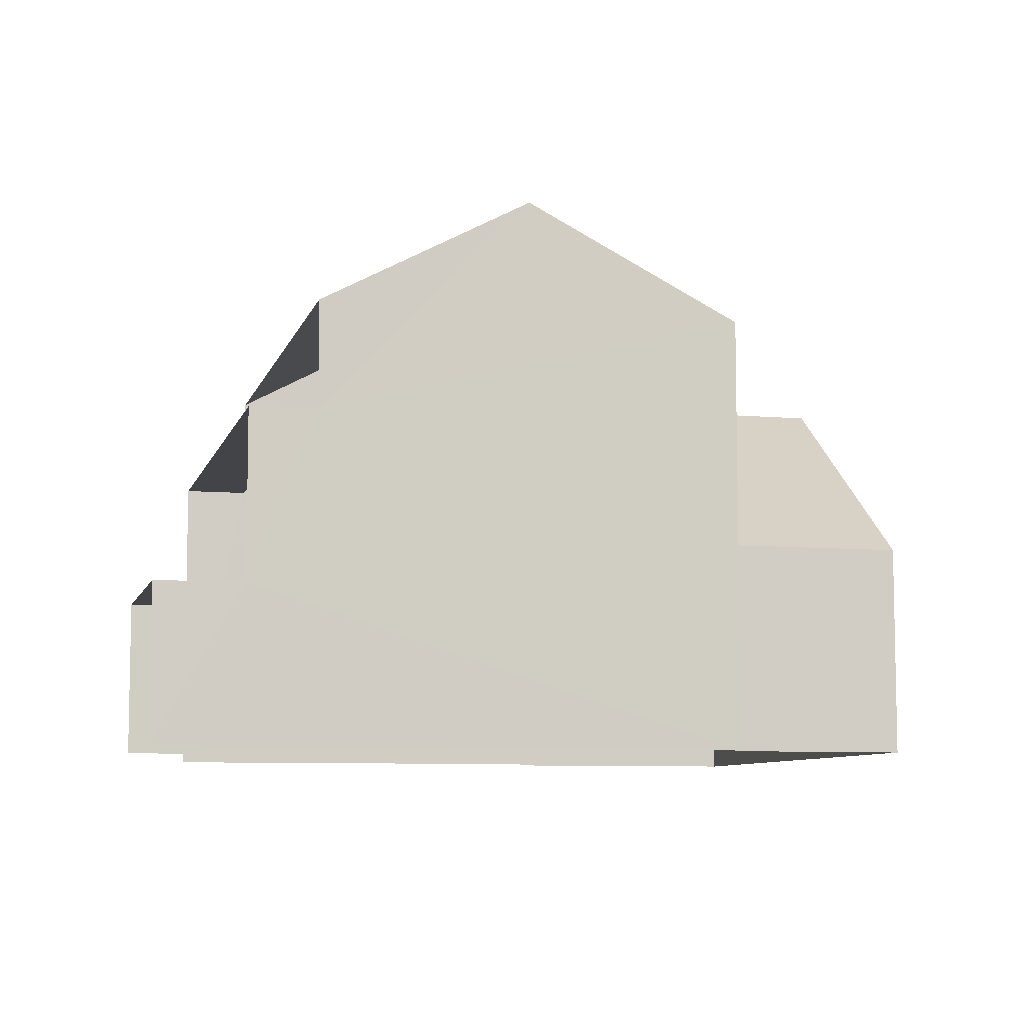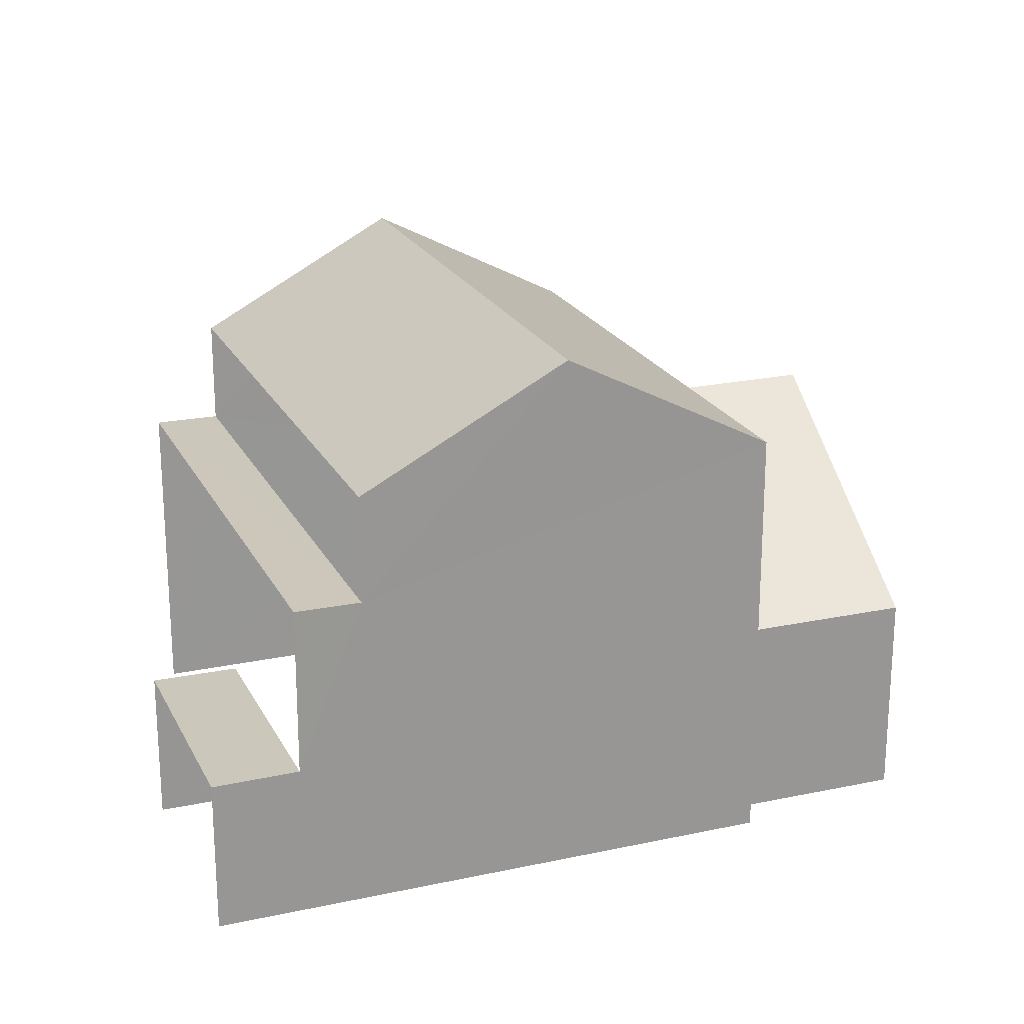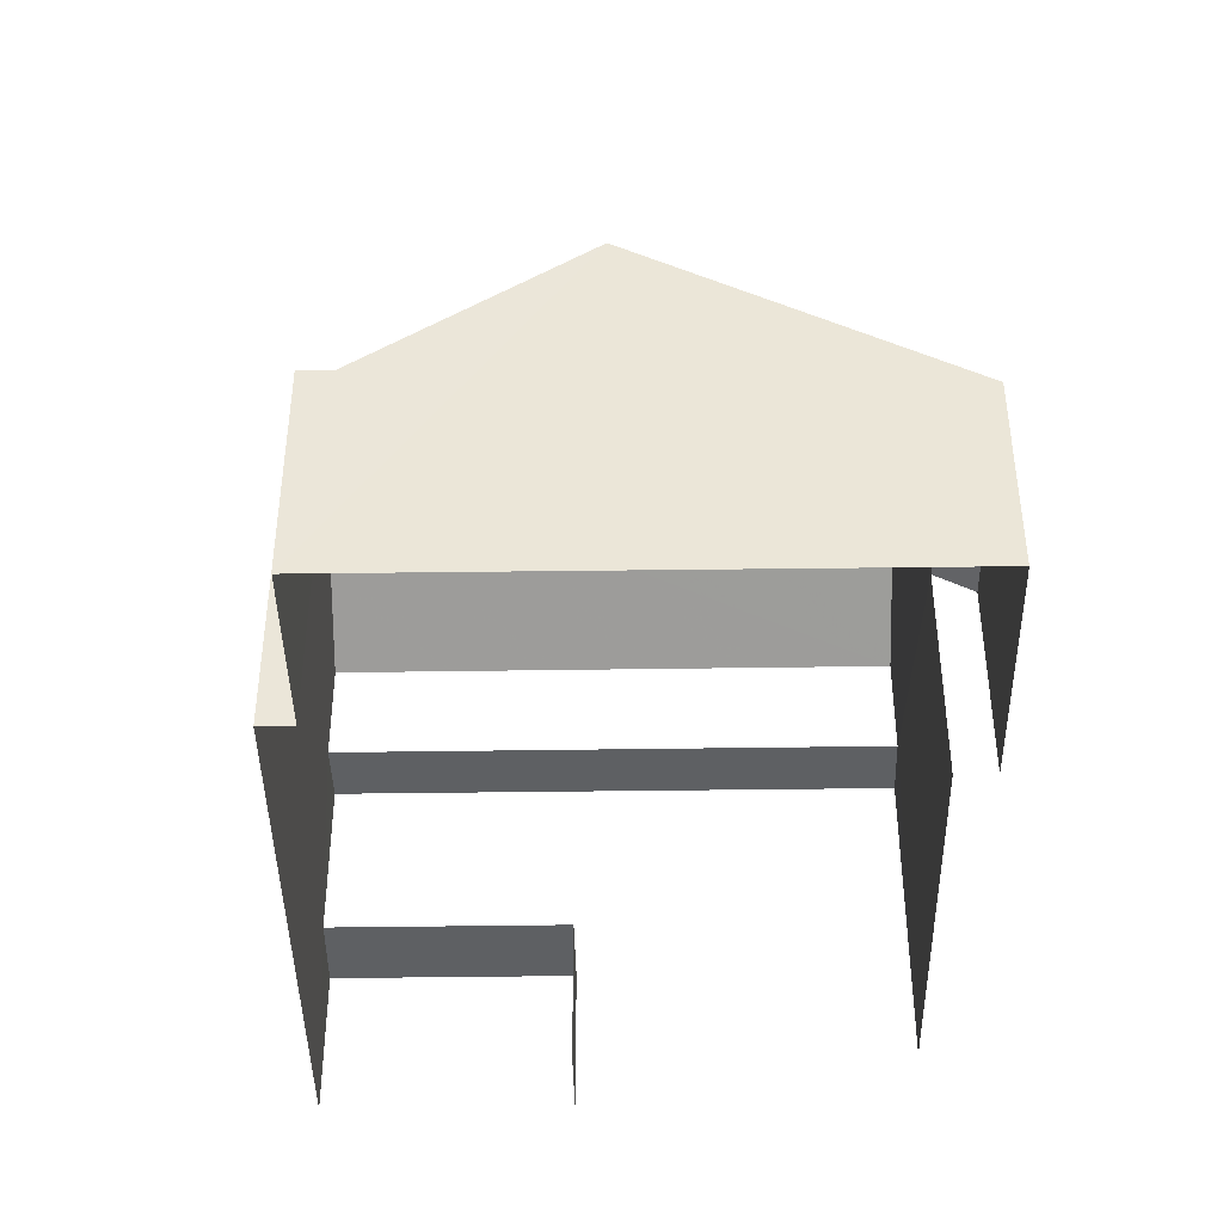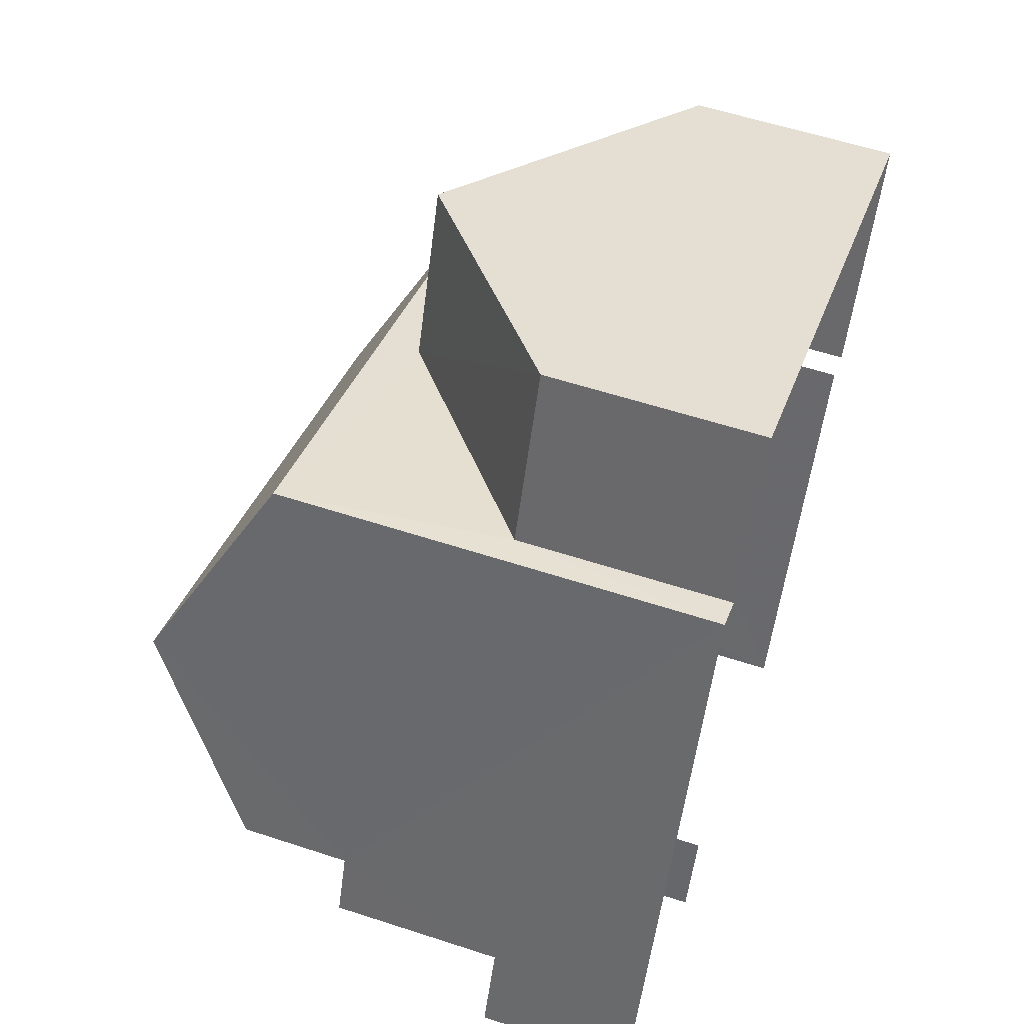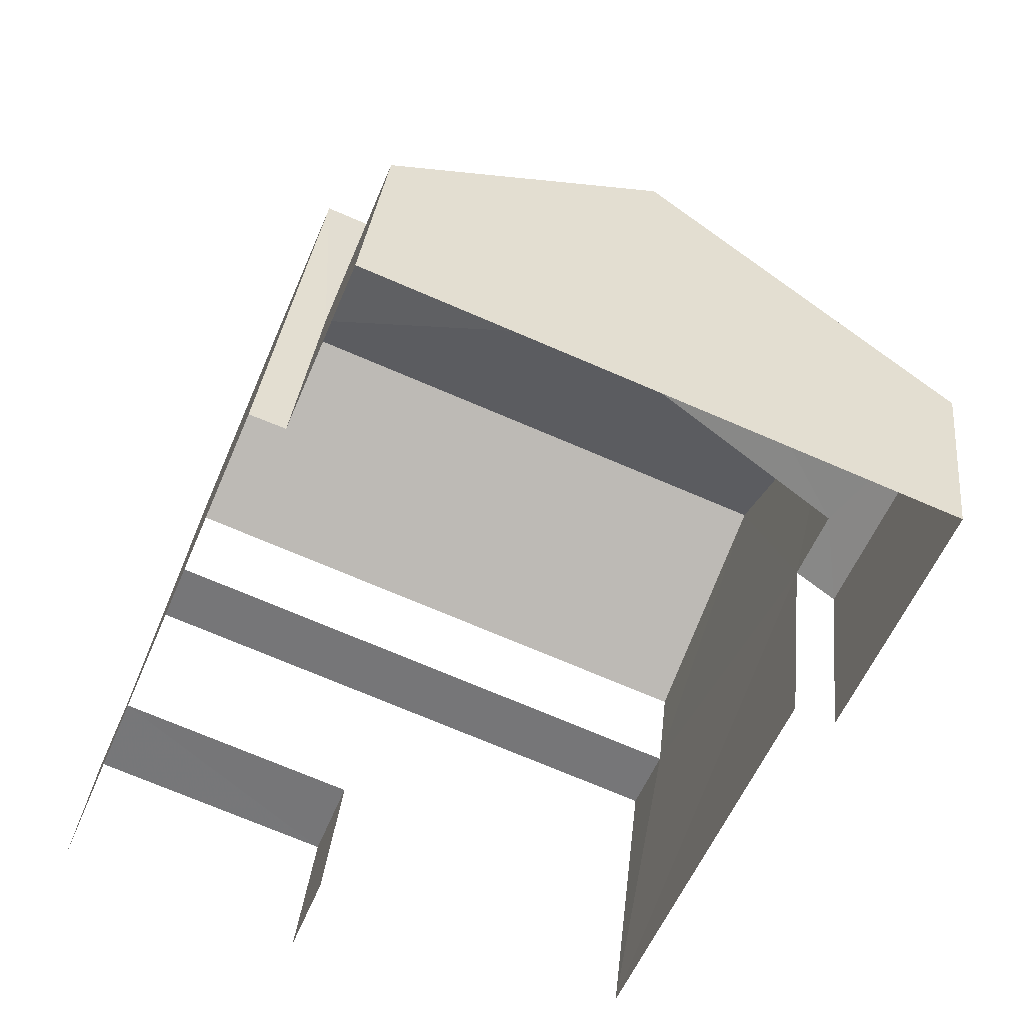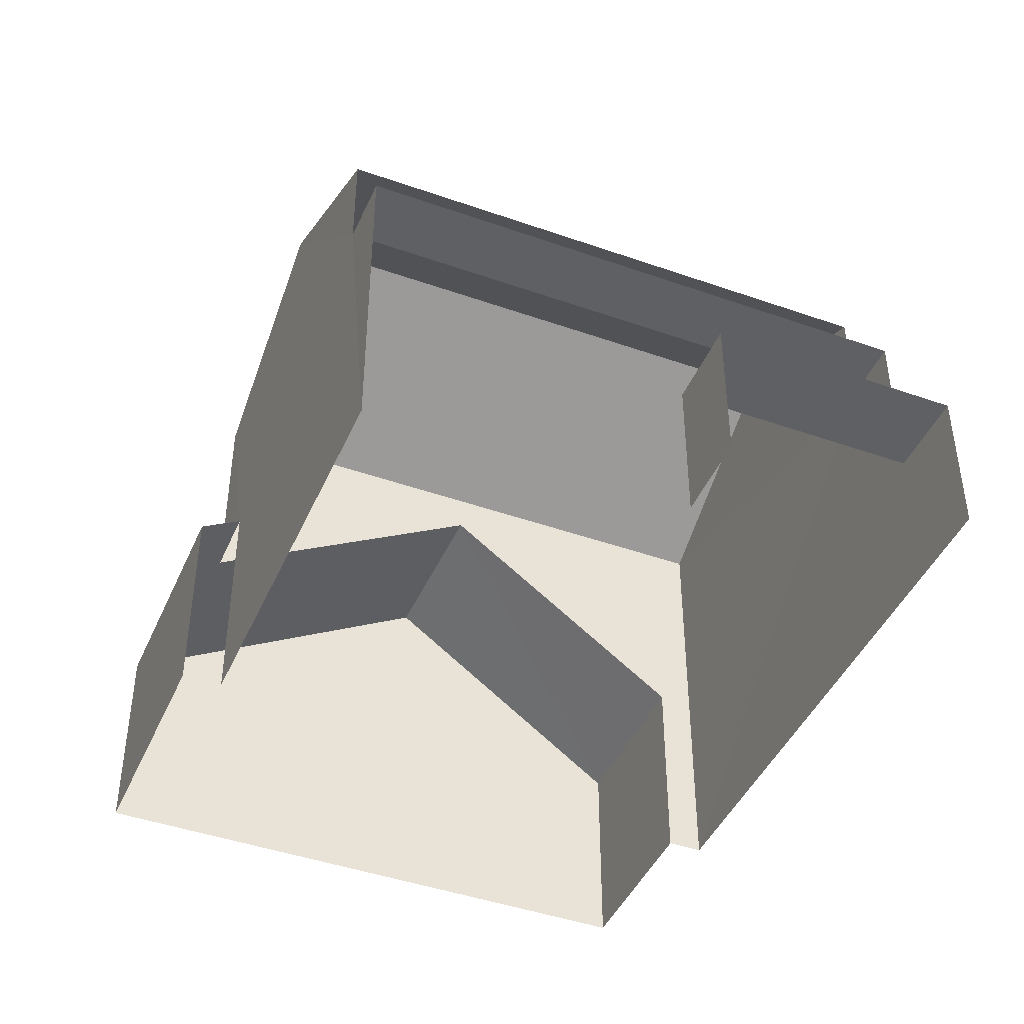
<metadata>
{"format":"obj","ext":"obj","renderer":"f3d","projection":"perspective","resolution":1024,"background":"white","views":[{"elev":-7.8,"azim":98.8,"up":"+Z"},{"elev":21.6,"azim":91.7,"up":"+Z"},{"elev":-42.5,"azim":-156.6,"up":"+Z"},{"elev":57.6,"azim":108.8,"up":"+Y"},{"elev":32.3,"azim":-173.9,"up":"+Y"},{"elev":-43.7,"azim":-0.1,"up":"+Z"}]}
</metadata>
<code>
v -2.2e+05 -1.239e+05 36.98
v -2.2e+05 -1.239e+05 36.98
v -2.2e+05 -1.239e+05 36.98
v -2.2e+05 -1.239e+05 36.98
v -2.2e+05 -1.239e+05 36.98
v -2.2e+05 -1.239e+05 36.98
v -2.2e+05 -1.239e+05 36.98
v -2.2e+05 -1.239e+05 36.98
v -2.2e+05 -1.239e+05 36.98
v -2.2e+05 -1.239e+05 36.98
v -2.2e+05 -1.239e+05 42.53
v -2.2e+05 -1.239e+05 39.93
v -2.2e+05 -1.239e+05 42.53
v -2.2e+05 -1.239e+05 39.93
v -2.2e+05 -1.239e+05 39.17
v -2.2e+05 -1.239e+05 39.17
v -2.2e+05 -1.239e+05 39.17
v -2.2e+05 -1.239e+05 39.17
v -2.2e+05 -1.239e+05 43.1
v -2.2e+05 -1.239e+05 43.1
v -2.2e+05 -1.239e+05 44.68
v -2.2e+05 -1.239e+05 44.68
v -2.2e+05 -1.239e+05 40.26
v -2.2e+05 -1.239e+05 39.93
v -2.2e+05 -1.239e+05 39.93
v -2.2e+05 -1.239e+05 40.26
v -2.2e+05 -1.239e+05 41.57
v -2.2e+05 -1.239e+05 41.57
v -2.2e+05 -1.239e+05 41.57
v -2.2e+05 -1.239e+05 41.57
v -2.2e+05 -1.239e+05 43.1
v -2.2e+05 -1.239e+05 43.1
f 1 2 3
f 4 1 5
f 6 7 3
f 8 9 5
f 7 10 3
f 3 10 8
f 3 8 1
f 8 5 1
f 17 4 5
f 17 16 4
f 2 18 28
f 28 18 29
f 2 1 18
f 29 18 15
f 30 20 19
f 30 27 20
f 3 25 6
f 3 26 25
f 11 12 13
f 11 14 12
f 15 16 17
f 15 18 16
f 19 20 21
f 22 19 21
f 11 13 23
f 13 24 23
f 23 25 26
f 23 24 25
f 27 28 29
f 27 30 28
f 31 32 22
f 21 31 22
f 18 4 16
f 18 1 4
f 21 20 27
f 31 21 27
f 31 27 9
f 27 29 15
f 9 15 5
f 5 15 17
f 9 27 15
f 14 9 8
f 9 14 31
f 23 32 11
f 32 31 11
f 31 14 11
f 24 7 6
f 25 24 6
f 26 32 23
f 22 32 26
f 19 22 30
f 26 3 2
f 30 2 28
f 22 26 30
f 30 26 2
f 8 10 12
f 14 8 12
f 12 10 13
f 10 7 13
f 7 24 13

</code>
